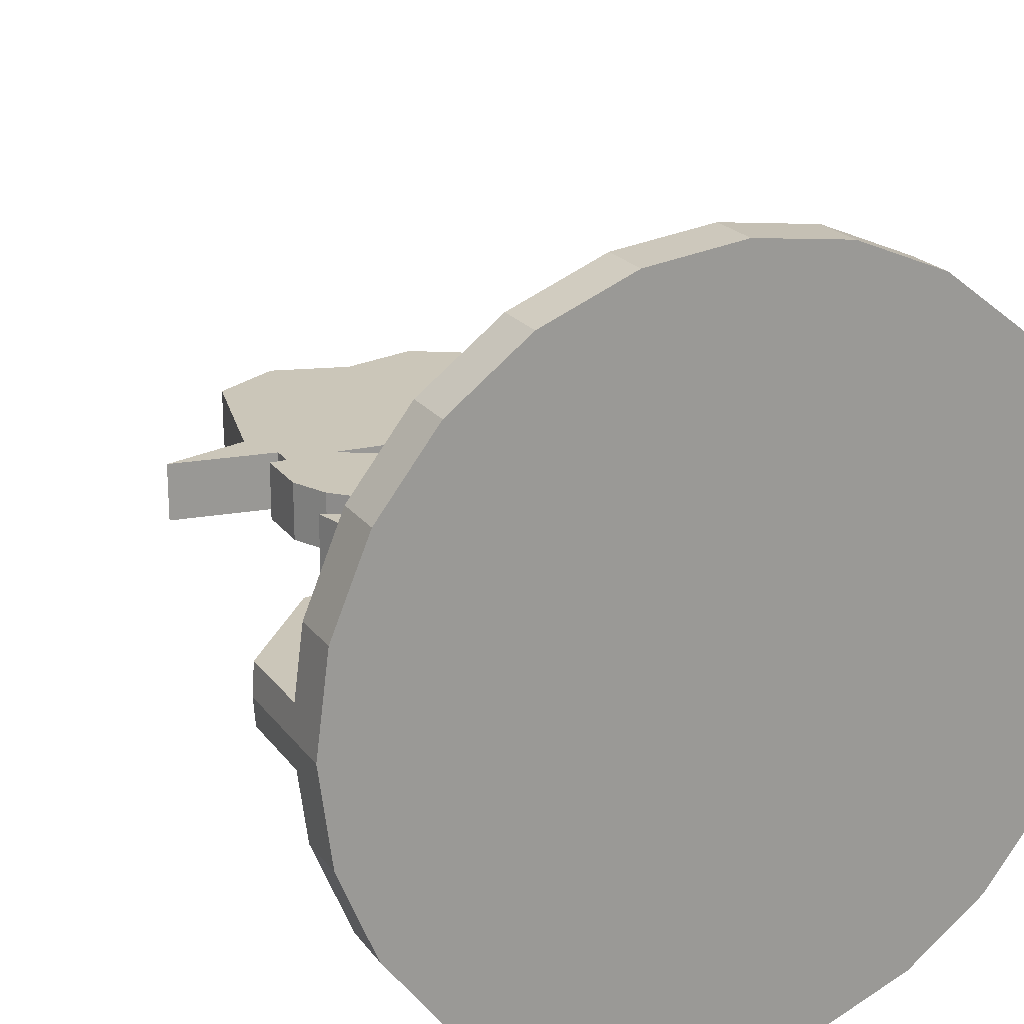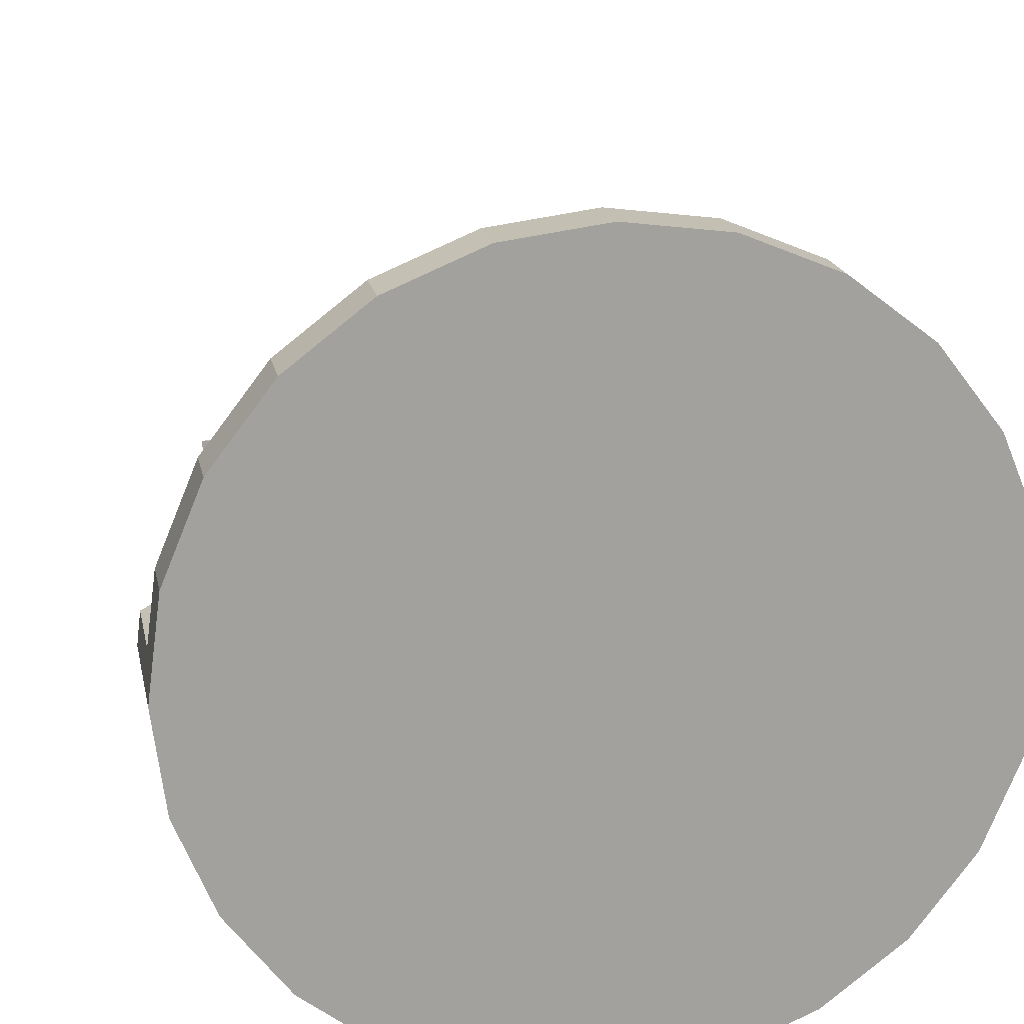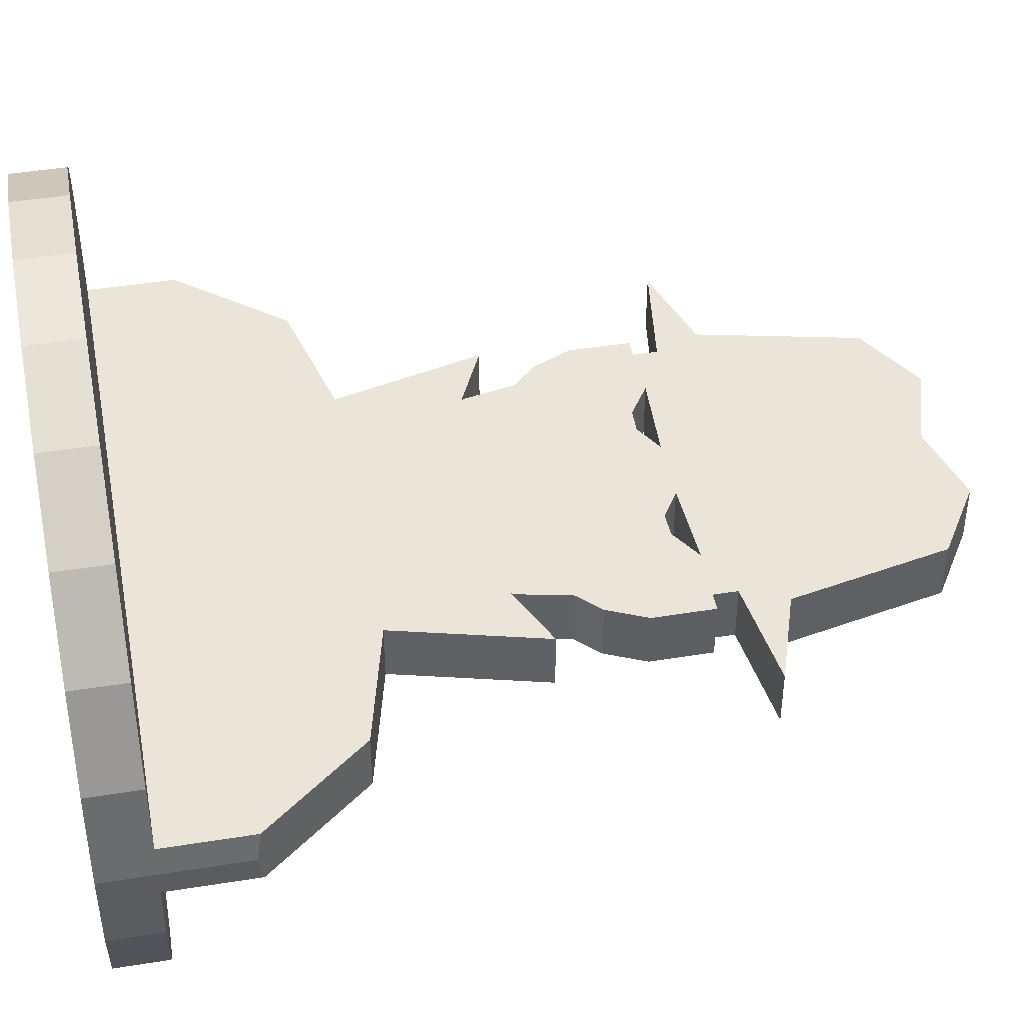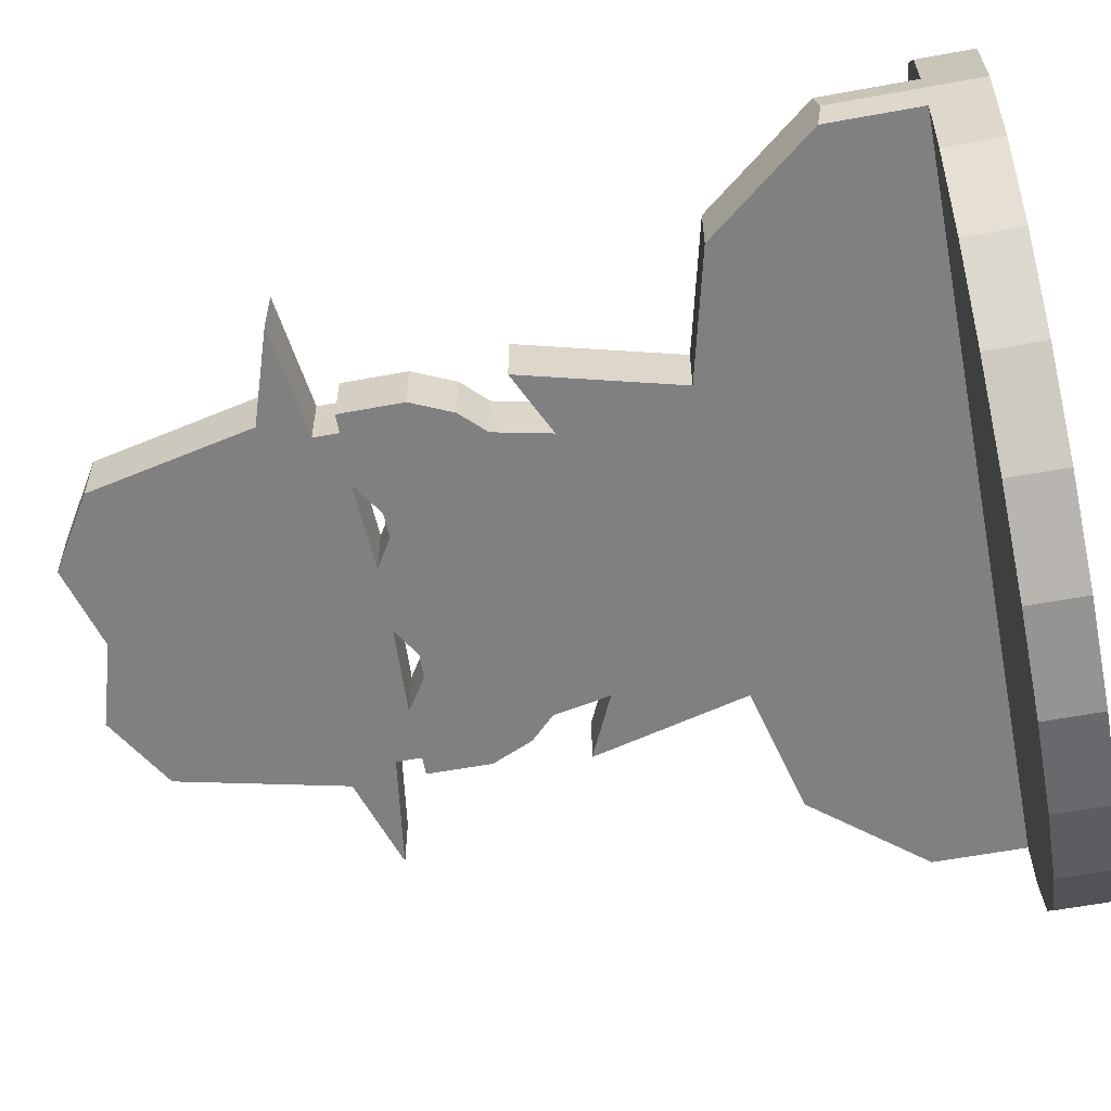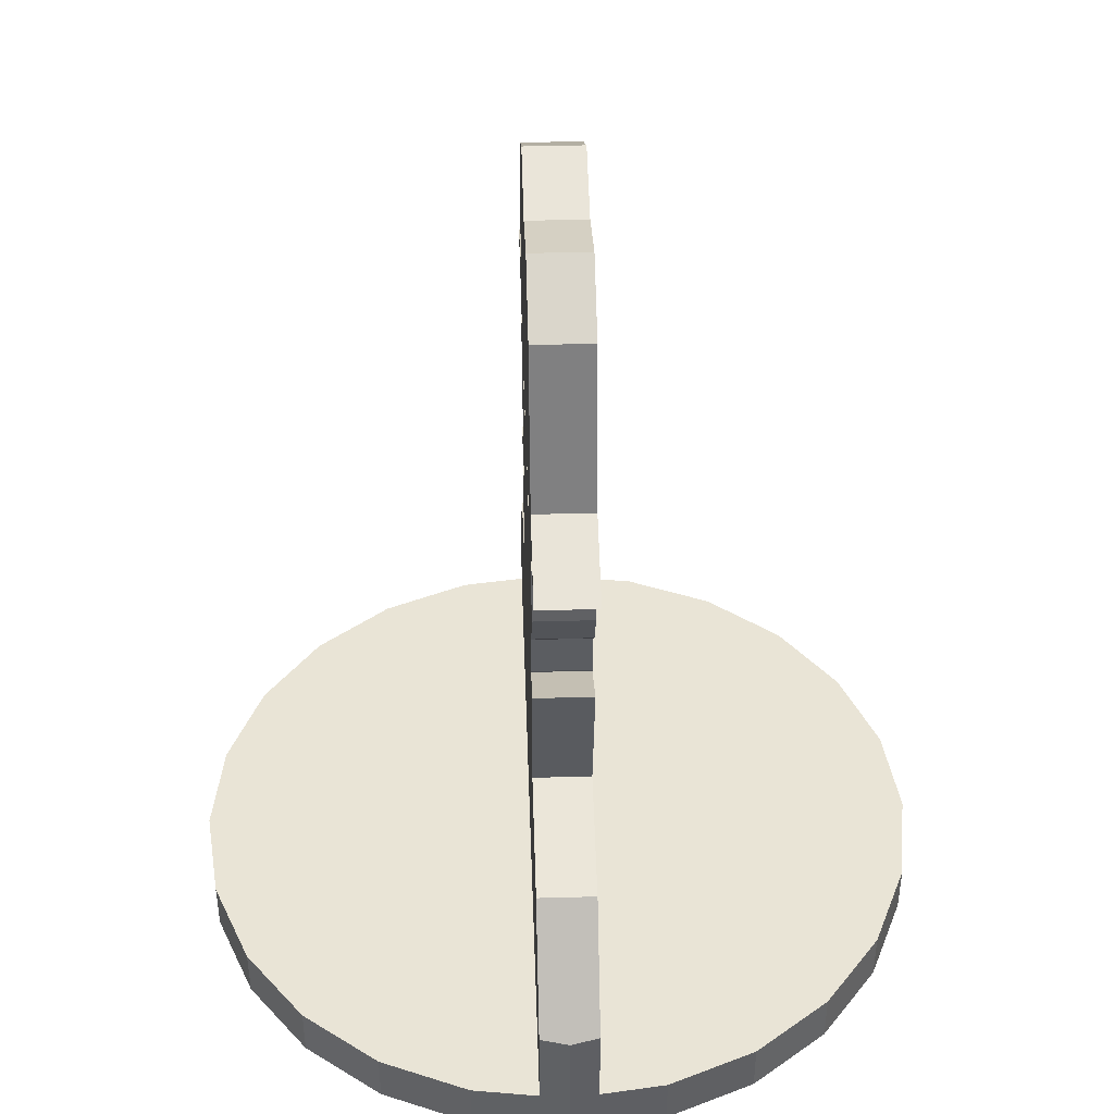
<metadata>
{"format":"obj","ext":"obj","renderer":"f3d","projection":"perspective","resolution":1024,"background":"white","views":[{"elev":20.8,"azim":-25.8,"up":"+Z"},{"elev":18.3,"azim":-10.9,"up":"+Z"},{"elev":44.5,"azim":79.4,"up":"+Z"},{"elev":-60.0,"azim":-79.3,"up":"+Z"},{"elev":42.6,"azim":-91.9,"up":"+Y"}]}
</metadata>
<code>
g Mesh1 Heist_Player1 Model
v 0.2432 -2.752e-16 -0.9078
v 0 -4.93e-32 1.11e-16
v 0 -2.849e-16 -0.9398
f 1 2 3
v 0.9398 -4.93e-32 3.331e-16
f 2 1 4
f 3 2 1
v -0.2432 -2.752e-16 -0.9078
f 2 5 3
v -0.4699 -2.467e-16 -0.8139
f 2 6 5
v -0.6645 -2.014e-16 -0.6645
f 2 7 6
v -0.8139 -1.424e-16 -0.4699
f 2 8 7
v -0.9078 -7.373e-17 -0.2432
f 2 9 8
v -0.9301 -2.232e-17 -0.07365
f 2 10 9
v -0.9398 -4.93e-32 1.11e-16
f 10 2 11
f 11 2 10
v -0.9301 2.232e-17 0.07365
f 2 12 11
v -0.9078 7.373e-17 0.2432
f 12 2 13
f 11 12 2
v -0.9398 0.3465 1.11e-16
f 12 14 11
v -0.9301 0.134 0.07365
f 15 14 12
v -0.9301 0.3585 0.07365
f 14 15 16
f 16 15 14
v 0.9301 0.3585 0.07365
f 15 17 16
v 0.9301 0.134 0.07365
f 17 15 18
f 18 15 17
v -0.9078 0.134 0.2432
f 19 18 15
v -0.8139 0.134 0.4699
f 18 19 20
f 15 18 19
f 20 19 18
v -0.8139 1.424e-16 0.4699
f 19 21 20
f 21 19 13
f 20 21 19
v -0.6645 2.014e-16 0.6645
f 22 20 21
v -0.6645 0.134 0.6645
f 20 22 23
f 23 22 20
v -0.4699 2.467e-16 0.8139
f 24 23 22
v -0.4699 0.134 0.8139
f 23 24 25
f 22 23 24
f 25 24 23
v -0.2432 2.752e-16 0.9078
f 26 25 24
v -0.2432 0.134 0.9078
f 25 26 27
f 24 25 26
f 27 26 25
v -1.11e-16 2.849e-16 0.9398
f 28 27 26
v -1.11e-16 0.134 0.9398
f 27 28 29
f 26 27 28
f 29 28 27
v 0.2432 0.134 0.9078
f 28 30 29
v 0.2432 2.752e-16 0.9078
f 30 28 31
f 31 28 30
f 2 31 28
f 31 2 4
f 28 31 2
f 4 2 31
f 4 1 2
v 0.4699 -2.467e-16 -0.8139
f 4 1 32
f 32 1 4
v 0.2432 0.134 -0.9078
f 33 32 1
v 0.4699 0.134 -0.8139
f 32 33 34
f 1 32 33
f 34 33 32
v 0.9301 0.134 -0.07365
f 33 35 34
v 0 0.134 -0.9398
f 36 35 33
v -0.2432 0.134 -0.9078
f 37 35 36
v -0.4699 0.134 -0.8139
f 38 35 37
v -0.6645 0.134 -0.6645
f 39 35 38
v -0.8139 0.134 -0.4699
f 40 35 39
v -0.9078 0.134 -0.2432
f 41 35 40
v -0.9301 0.134 -0.07365
f 35 41 42
f 42 41 35
f 41 10 42
f 10 41 9
f 42 10 41
v -0.9301 0.3585 -0.07365
f 10 43 42
f 11 43 10
f 43 11 14
f 14 11 43
f 11 14 12
f 12 14 15
f 13 15 12
f 15 13 19
f 19 13 15
f 13 19 21
f 13 2 21
f 13 2 12
f 21 2 13
f 21 2 22
f 22 2 21
f 22 2 24
f 24 2 22
f 24 2 26
f 26 2 24
f 26 2 28
f 28 2 26
f 21 20 22
f 12 15 13
f 10 43 11
f 42 43 10
f 43 35 42
v 0.9301 0.3585 -0.07365
f 35 43 44
f 42 35 43
f 44 43 35
v -0.7141 0.6252 -0.07365
f 44 43 45
f 45 43 44
f 14 45 43
f 16 45 14
v -0.7141 0.6252 0.07365
f 45 16 46
f 46 16 45
f 16 17 46
f 16 17 15
f 46 17 16
v 0.7141 0.6252 0.07365
f 46 17 47
f 47 17 46
v 0.7141 0.6252 -0.07365
f 17 48 47
v 0.9398 0.3465 3.331e-16
f 48 17 49
f 47 48 17
v 0.396 0.7031 -0.07365
f 50 47 48
v 0.396 0.7031 0.07365
f 47 50 51
f 51 50 47
v 0.4945 1.082 -0.07365
f 52 51 50
v 0.4945 1.082 0.07365
f 51 52 53
f 53 52 51
v 0.3353 1.009 -0.07365
f 54 53 52
v 0.3353 1.009 0.07365
f 53 54 55
f 55 54 53
v 0.3402 1.017 0.07365
f 54 56 55
v 0.3402 1.017 -0.07365
f 56 54 57
f 55 56 54
v -0.3353 1.009 0.07365
f 56 58 55
v -0.3402 1.017 0.07365
f 58 56 59
f 55 58 56
v -0.396 0.7031 0.07365
f 58 60 55
v -0.4945 1.082 0.07365
f 60 58 61
f 61 58 60
v -0.4945 1.082 -0.07365
f 58 62 61
v -0.3353 1.009 -0.07365
f 62 58 63
f 61 62 58
f 62 60 61
v -0.396 0.7031 -0.07365
f 60 62 64
f 61 60 62
f 64 62 60
f 63 64 62
f 50 64 63
f 48 64 50
f 48 45 64
f 44 45 48
f 48 45 44
f 64 45 48
f 45 60 64
f 60 45 46
f 46 45 60
f 64 60 45
f 46 51 60
f 46 47 51
f 51 47 46
f 60 51 46
f 60 51 55
f 55 51 60
f 55 51 53
f 53 51 55
f 55 60 58
f 50 64 48
f 63 64 50
f 62 64 63
f 63 58 62
v -0.3402 1.017 -0.07365
f 58 65 63
f 65 58 59
f 59 58 65
f 59 56 58
v 0.3669 1.149 0.07365
f 59 56 66
f 66 56 59
v 0.3669 1.149 -0.07365
f 56 67 66
f 67 56 57
f 66 67 56
v 0.4254 1.208 0.07365
f 67 68 66
v 0.4254 1.208 -0.07365
f 68 67 69
f 66 68 67
v -0.3669 1.149 0.07365
f 70 66 68
f 59 66 70
f 70 66 59
f 68 66 70
v -0.4254 1.208 0.07365
f 70 68 71
f 71 68 70
v 0.4703 1.307 0.07365
f 71 68 72
f 72 68 71
f 69 72 68
v 0.4703 1.307 -0.07365
f 72 69 73
f 68 72 69
f 73 69 72
v -0.4703 1.307 -0.07365
f 69 74 73
v -0.4254 1.208 -0.07365
f 69 75 74
f 67 75 69
v -0.3669 1.149 -0.07365
f 67 76 75
f 57 76 67
f 57 65 76
f 54 65 57
f 65 54 63
f 63 54 65
f 54 50 63
f 50 54 52
f 52 54 50
f 52 53 54
f 63 50 54
f 50 51 52
f 57 65 54
f 76 65 57
f 59 76 65
f 76 59 70
f 70 59 76
f 65 76 59
f 70 75 76
f 75 70 71
f 71 70 75
f 76 75 70
f 75 76 67
f 67 76 57
f 57 56 67
f 57 54 56
f 69 75 67
f 74 75 69
v -0.4703 1.307 0.07365
f 75 77 74
f 77 75 71
f 71 75 77
f 74 77 75
v -0.4697 1.463 0.07365
f 78 74 77
v -0.4697 1.463 -0.07365
f 74 78 79
f 77 74 78
f 79 78 74
v -0.4245 1.463 0.07365
f 80 79 78
v -0.4245 1.463 -0.07365
f 79 80 81
f 78 79 80
f 81 80 79
v -0.4243 1.511 -0.07365
f 80 82 81
v -0.4243 1.511 0.07365
f 82 80 83
f 83 80 82
v -0.296 1.466 0.07365
f 80 84 83
v -0.215 1.414 0.07365
f 84 80 85
f 85 80 84
f 78 85 80
f 77 85 78
f 77 72 85
f 71 72 77
f 77 72 71
f 85 72 77
v -0.1538 1.412 0.07365
f 85 72 86
f 86 72 85
v 0.1538 1.412 0.07365
f 72 87 86
v 0.215 1.414 0.07365
f 87 72 88
f 86 87 72
v -0.08103 1.456 0.07365
f 87 89 86
v 0.08103 1.456 0.07365
f 89 87 90
f 86 89 87
v -0.1538 1.412 -0.07365
f 89 91 86
v -0.08103 1.456 -0.07365
f 91 89 92
f 86 91 89
v -0.215 1.414 -0.07365
f 93 86 91
f 86 93 85
f 85 93 86
v -0.296 1.466 -0.07365
f 94 85 93
f 85 94 84
f 84 94 85
f 92 84 94
f 84 92 89
f 94 84 92
f 89 92 84
f 92 89 91
v 0.1538 1.412 -0.07365
f 92 95 91
v 0.08103 1.456 -0.07365
f 95 92 96
f 91 95 92
f 95 73 91
v 0.215 1.414 -0.07365
f 97 73 95
v 0.4697 1.463 -0.07365
f 73 97 98
f 98 97 73
v 0.4245 1.463 -0.07365
f 98 97 99
f 99 97 98
v 0.296 1.466 -0.07365
f 100 99 97
v 0.4243 1.511 -0.07365
f 99 100 101
f 97 99 100
f 101 100 99
f 100 82 101
f 94 82 100
f 94 81 82
f 81 94 93
f 93 94 81
f 93 85 94
f 82 81 94
f 81 82 80
f 100 82 94
f 101 82 100
v 0.4249 1.524 -0.07365
f 101 82 102
f 102 82 101
v -0.4249 1.524 -0.07365
f 102 82 103
f 103 82 102
f 83 103 82
v -0.4249 1.524 0.07365
f 103 83 104
f 104 83 103
v 0.4249 1.524 0.07365
f 83 105 104
v 0.4243 1.511 0.07365
f 83 106 105
v 0.296 1.466 0.07365
f 83 107 106
f 83 84 107
f 83 84 80
f 107 84 83
f 84 90 107
f 89 90 84
f 90 87 89
f 87 96 90
f 96 87 95
f 90 96 87
f 100 90 96
f 90 100 107
f 96 90 100
f 107 100 90
f 97 107 100
f 107 97 88
f 88 97 107
f 95 88 97
f 88 95 87
f 87 95 88
f 95 87 96
f 96 92 95
f 96 92 94
f 94 92 96
f 96 94 100
f 100 94 96
f 97 88 95
f 95 73 97
f 91 73 95
f 73 93 91
f 73 74 93
f 73 74 69
f 93 74 73
f 93 74 79
f 79 74 93
f 93 79 81
f 81 79 93
f 91 93 73
f 91 86 93
f 88 72 87
v 0.4697 1.463 0.07365
f 88 72 108
f 108 72 88
f 73 108 72
f 108 73 98
f 72 108 73
f 98 73 108
f 99 108 98
v 0.4245 1.463 0.07365
f 108 99 109
f 109 99 108
f 99 106 109
f 106 99 101
f 109 106 99
f 107 109 106
f 109 107 88
f 88 107 109
f 106 109 107
f 106 107 83
f 105 106 83
f 106 102 105
f 102 106 101
f 105 102 106
v 0.6996 1.562 -0.07365
f 110 105 102
v 0.6996 1.562 0.07365
f 105 110 111
f 102 105 110
f 111 110 105
v 0.4714 1.636 -0.07365
f 112 111 110
v 0.4714 1.636 0.07365
f 111 112 113
f 113 112 111
v 0.3821 2.038 -0.07365
f 114 113 112
v 0.3821 2.038 0.07365
f 113 114 115
f 115 114 113
v 0.2034 2.147 -0.07365
f 116 115 114
v 0.2034 2.147 0.07365
f 115 116 117
f 117 116 115
v 0 2.088 -0.07365
f 118 117 116
v 0 2.088 0.07365
f 117 118 119
f 119 118 117
v -0.2034 2.147 -0.07365
f 120 119 118
v -0.2034 2.147 0.07365
f 119 120 121
f 121 120 119
v -0.3821 2.038 -0.07365
f 122 121 120
v -0.3821 2.038 0.07365
f 121 122 123
f 123 122 121
v -0.4714 1.636 0.07365
f 122 124 123
v -0.4714 1.636 -0.07365
f 124 122 125
f 123 124 122
f 124 115 123
f 124 113 115
v -0.6996 1.562 0.07365
f 126 113 124
f 126 111 113
f 126 105 111
f 104 105 126
f 104 105 83
f 126 105 104
f 111 105 126
f 113 111 126
f 124 113 126
f 115 113 124
f 123 115 124
f 123 115 119
f 119 115 123
f 119 115 117
f 117 115 119
f 121 123 119
f 119 123 121
v -0.6996 1.562 -0.07365
f 124 127 126
f 127 124 125
f 126 127 124
f 103 126 127
f 126 103 104
f 127 126 103
f 104 103 126
f 102 103 127
f 127 103 102
f 102 127 110
f 110 127 102
f 110 127 125
f 125 127 110
f 125 124 127
f 125 122 124
f 112 125 122
f 110 125 112
f 112 125 110
f 122 125 112
f 112 122 114
f 114 122 112
f 114 122 118
f 118 122 114
f 118 122 120
f 120 122 118
f 120 121 122
f 118 119 120
f 116 114 118
f 118 114 116
f 114 115 116
f 116 117 118
f 112 113 114
f 110 111 112
f 101 106 102
f 101 99 106
f 88 108 109
f 109 108 88
f 98 108 99
f 100 107 97
f 107 90 84
f 84 90 89
f 82 103 83
f 78 85 77
f 80 85 78
f 69 67 68
f 63 65 58
f 48 47 50
f 48 49 44
f 49 17 48
f 17 4 49
f 18 4 17
v 0.9301 2.232e-17 0.07365
f 4 18 128
f 128 18 4
v 0.9078 0.134 0.2432
f 129 128 18
v 0.9078 7.373e-17 0.2432
f 128 129 130
f 130 129 128
v 0.8139 0.134 0.4699
f 131 130 129
v 0.8139 1.424e-16 0.4699
f 130 131 132
f 132 131 130
v 0.6645 0.134 0.6645
f 133 132 131
v 0.6645 2.014e-16 0.6645
f 132 133 134
f 134 133 132
v 0.4699 2.467e-16 0.8139
f 133 135 134
v 0.4699 0.134 0.8139
f 135 133 136
f 134 135 133
f 135 4 134
f 31 4 135
f 135 4 31
f 134 4 135
f 134 4 132
f 132 4 134
f 132 4 128
f 128 4 132
f 132 128 130
f 130 128 132
f 136 31 135
f 31 136 30
f 135 31 136
f 30 136 31
f 18 30 136
f 18 29 30
f 18 27 29
f 18 25 27
f 18 23 25
f 18 20 23
f 23 20 18
f 25 23 18
f 27 25 18
f 29 27 18
f 30 29 18
f 29 30 28
f 136 30 18
f 18 136 133
f 133 136 18
f 136 133 135
f 18 133 131
f 131 133 18
f 131 132 133
f 18 131 129
f 129 131 18
f 129 130 131
f 18 128 129
f 17 4 18
f 49 4 17
v 0.9301 -2.232e-17 -0.07365
f 137 49 4
f 49 137 44
f 4 49 137
f 44 137 49
f 44 137 35
f 35 137 44
v 0.9078 -7.373e-17 -0.2432
f 138 35 137
v 0.9078 0.134 -0.2432
f 35 138 139
f 137 35 138
f 139 138 35
v 0.8139 -1.424e-16 -0.4699
f 140 139 138
v 0.8139 0.134 -0.4699
f 139 140 141
f 138 139 140
f 141 140 139
v 0.6645 -2.014e-16 -0.6645
f 142 141 140
v 0.6645 0.134 -0.6645
f 141 142 143
f 140 141 142
f 143 142 141
f 142 34 143
f 34 142 32
f 32 142 34
f 4 32 142
f 142 32 4
f 4 142 140
f 140 142 4
f 4 140 137
f 137 140 4
f 137 140 138
f 138 140 137
f 143 34 142
f 34 35 143
f 34 35 33
f 143 35 34
f 143 35 141
f 141 35 143
f 141 35 139
f 139 35 141
f 33 35 36
f 36 35 37
f 37 35 38
f 38 35 39
f 39 35 40
f 40 35 41
f 40 9 41
f 9 40 8
f 41 9 40
f 9 41 10
f 9 10 2
f 8 9 2
f 8 40 9
f 39 8 40
f 8 39 7
f 40 8 39
f 7 39 8
f 38 7 39
f 7 38 6
f 6 38 7
f 37 6 38
f 6 37 5
f 5 37 6
f 36 5 37
f 5 36 3
f 3 36 5
f 36 1 3
f 1 36 33
f 3 1 36
f 33 36 1
f 37 5 36
f 3 5 2
f 5 6 2
f 6 7 2
f 7 8 2
f 38 6 37
f 39 7 38
f 44 49 48
f 14 45 16
f 43 45 14

</code>
